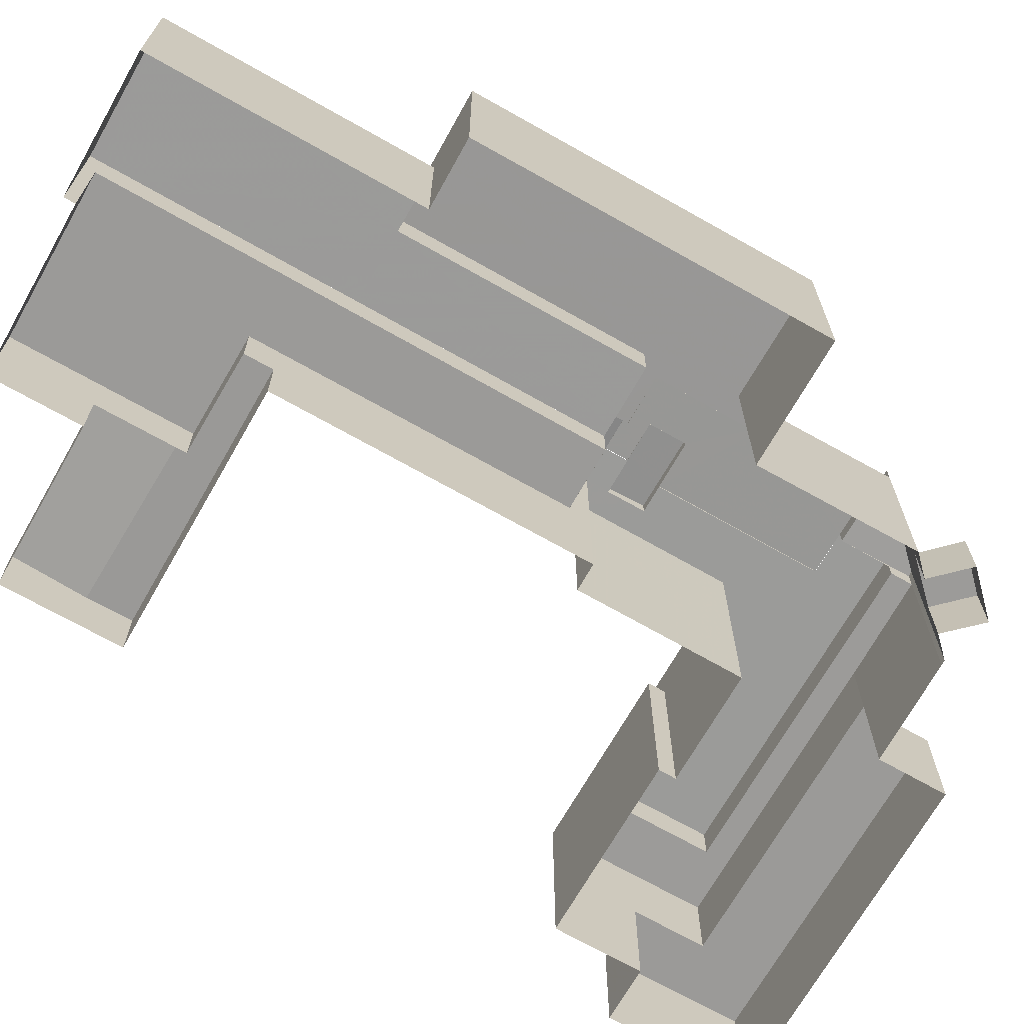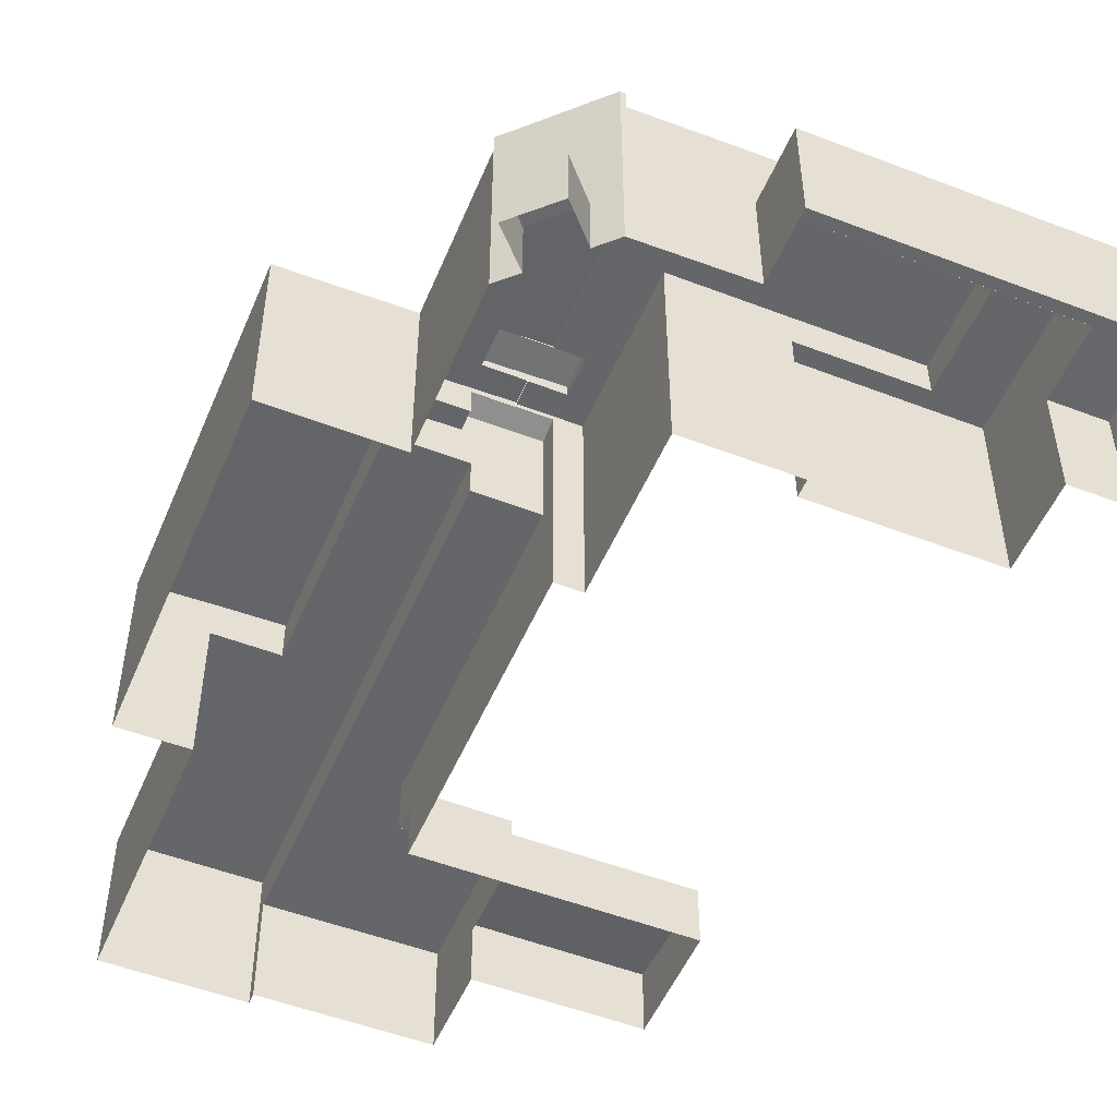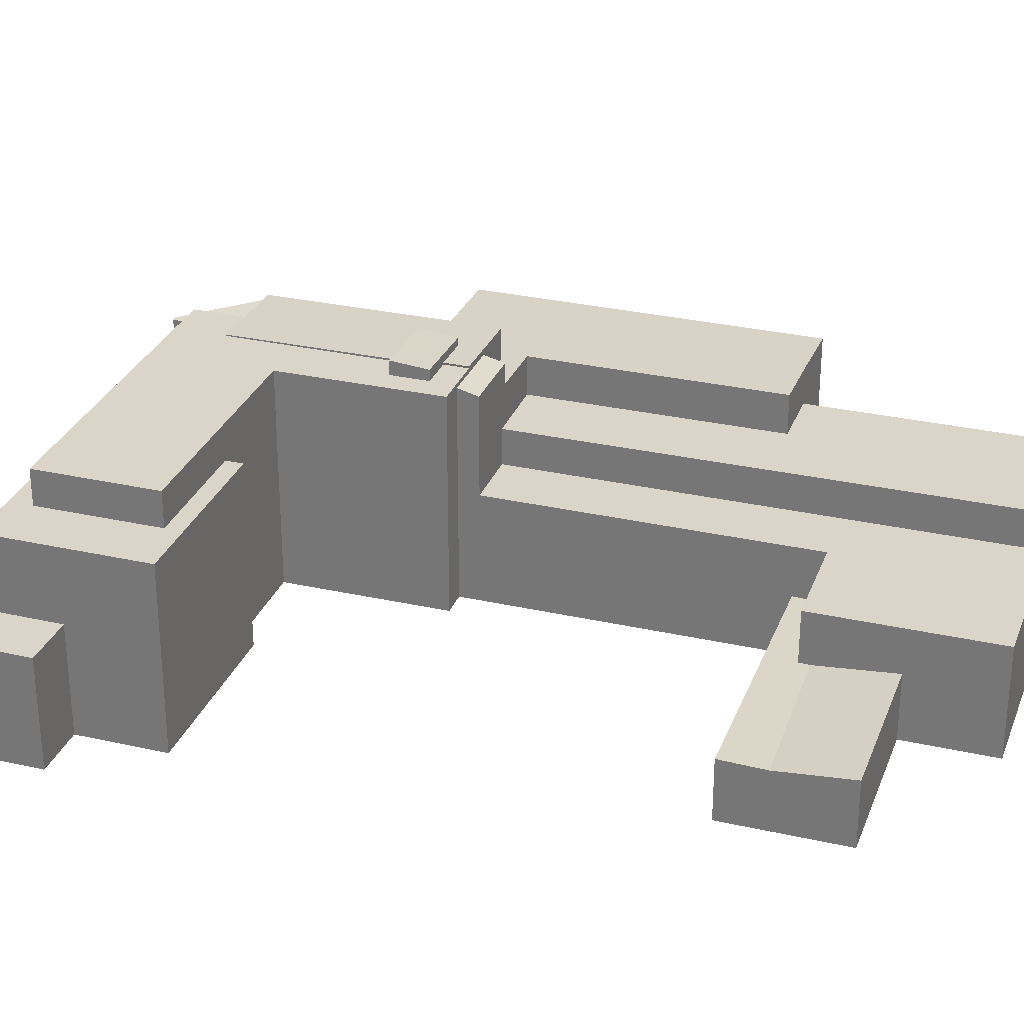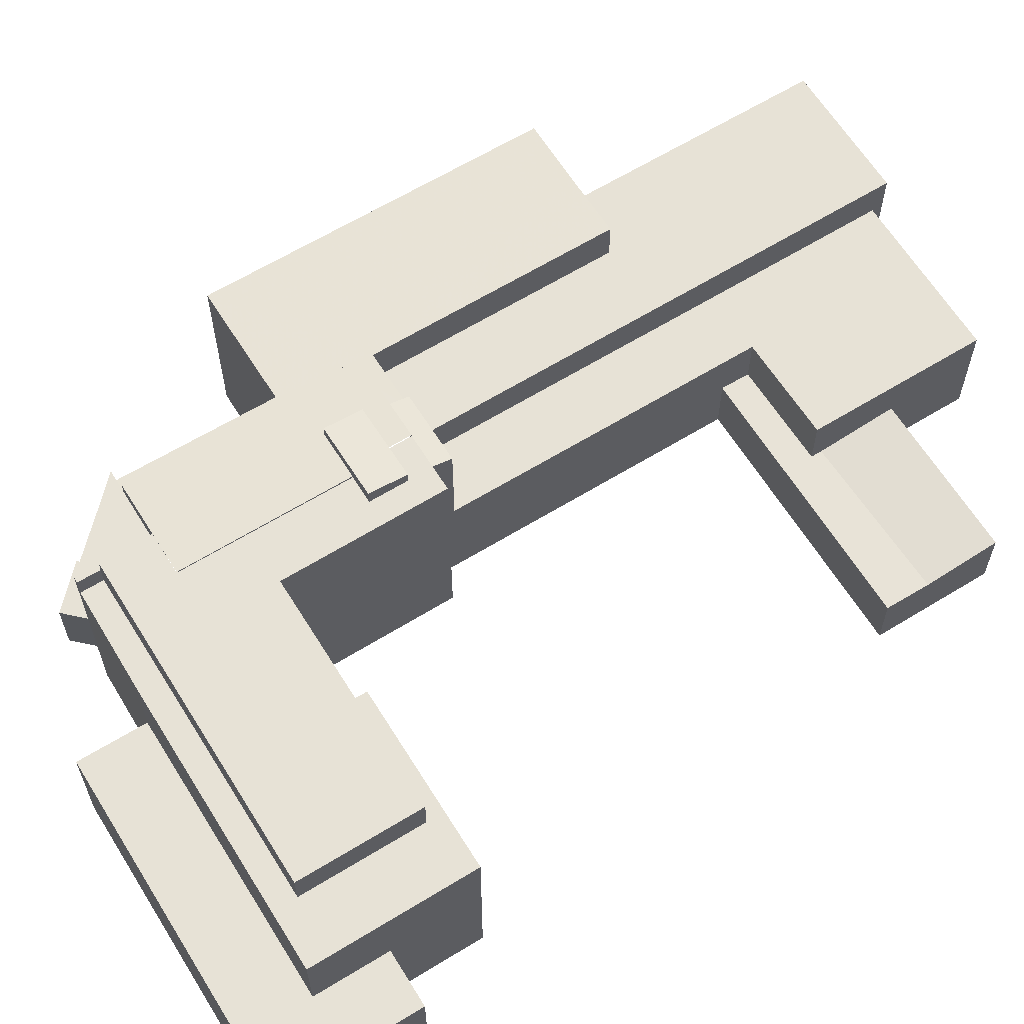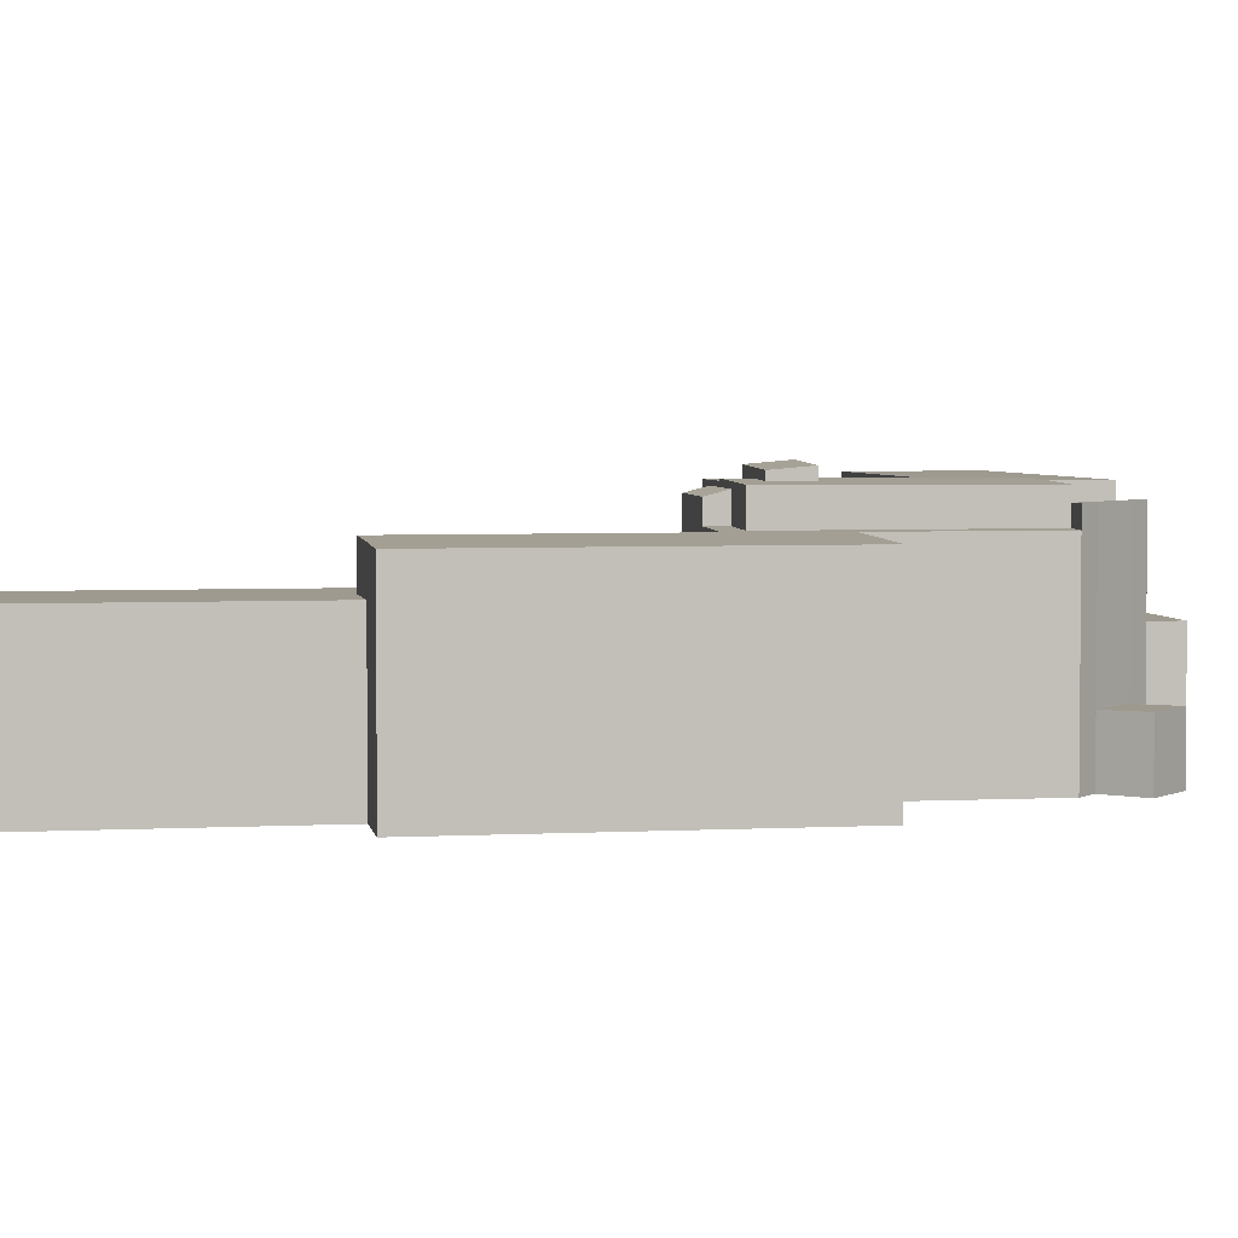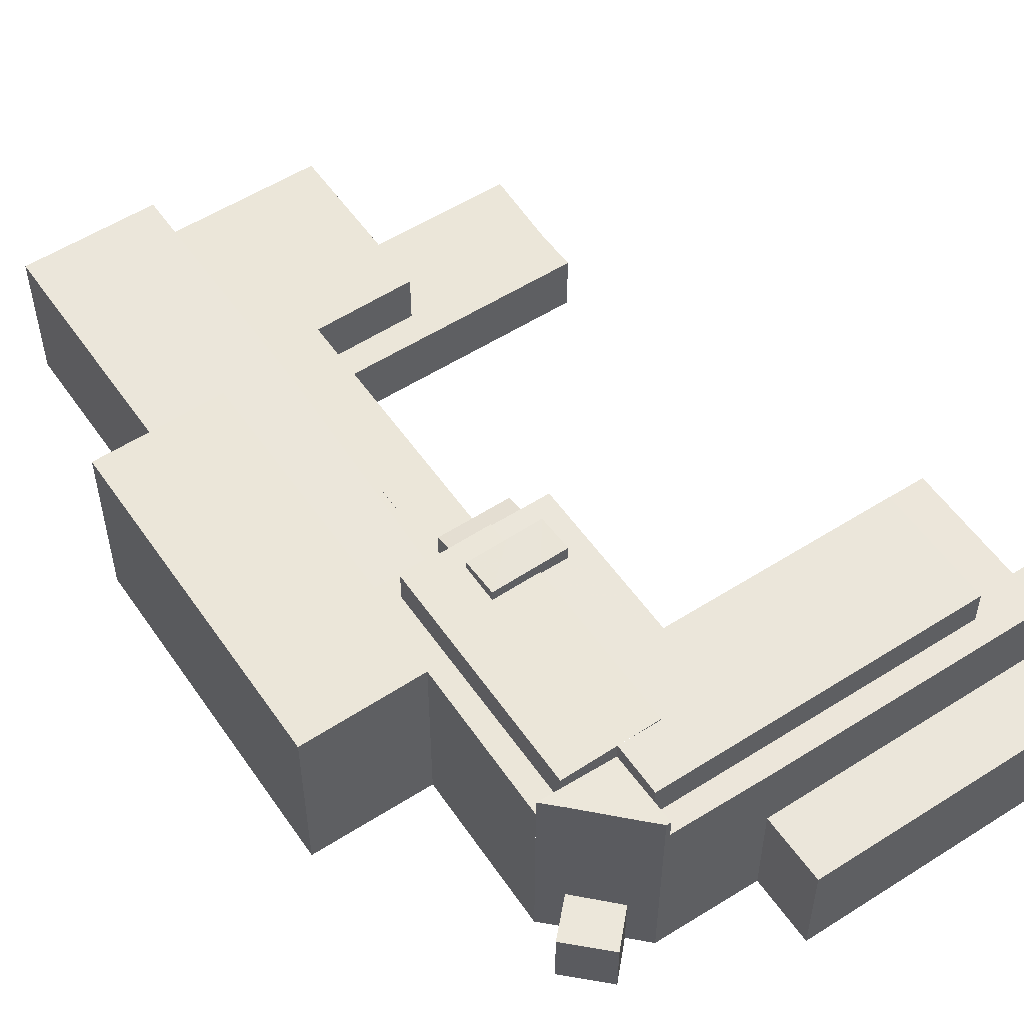
<metadata>
{"format":"obj","ext":"obj","renderer":"f3d","projection":"perspective","resolution":1024,"background":"white","views":[{"elev":-69.6,"azim":44.8,"up":"+Z"},{"elev":-51.8,"azim":141.8,"up":"+Z"},{"elev":29.3,"azim":-87.0,"up":"+Z"},{"elev":63.3,"azim":-137.4,"up":"+Z"},{"elev":3.8,"azim":64.3,"up":"+Z"},{"elev":54.7,"azim":130.4,"up":"+Z"}]}
</metadata>
<code>
v 1.751e+04 6686 21.19
v 1.752e+04 6682 15.52
v 1.752e+04 6682 21.24
v 1.751e+04 6686 15.52
v 1.751e+04 6692 20.62
v 1.751e+04 6692 15.52
v 1.756e+04 6739 15.52
v 1.755e+04 6737 15.52
v 1.755e+04 6737 20.71
v 1.756e+04 6739 20.77
v 1.756e+04 6735 20.77
v 1.756e+04 6735 15.52
v 1.755e+04 6733 20.7
v 1.755e+04 6733 15.52
v 1.754e+04 6714 25.1
v 1.754e+04 6712 25.1
v 1.754e+04 6712 33.71
v 1.754e+04 6714 33.76
v 1.754e+04 6715 15.52
v 1.754e+04 6714 15.52
v 1.754e+04 6715 34.22
v 1.754e+04 6712 33.7
v 1.754e+04 6714 31.89
v 1.754e+04 6714 34.16
v 1.754e+04 6712 31.89
v 1.754e+04 6712 28.29
v 1.754e+04 6712 28.29
v 1.755e+04 6719 35.59
v 1.754e+04 6720 34.63
v 1.754e+04 6720 35.74
v 1.755e+04 6719 34.63
v 1.754e+04 6716 35.3
v 1.754e+04 6716 34.63
v 1.754e+04 6717 34.64
v 1.754e+04 6716 34.64
v 1.754e+04 6717 35.44
v 1.754e+04 6717 34.58
v 1.754e+04 6717 34.58
v 1.754e+04 6717 35.55
v 1.754e+04 6721 34.58
v 1.754e+04 6721 35.83
v 1.754e+04 6721 34.58
v 1.754e+04 6720 34.58
v 1.754e+04 6715 34.58
v 1.754e+04 6715 34.19
v 1.754e+04 6715 34.58
v 1.754e+04 6715 34.19
v 1.754e+04 6716 34.58
v 1.754e+04 6716 15.52
v 1.754e+04 6730 15.52
v 1.754e+04 6730 34.59
v 1.753e+04 6732 34.59
v 1.753e+04 6732 15.52
v 1.752e+04 6735 34.59
v 1.753e+04 6732 31.53
v 1.752e+04 6735 31.53
v 1.752e+04 6745 31.53
v 1.752e+04 6745 34.6
v 1.755e+04 6738 31.54
v 1.752e+04 6745 31.54
v 1.755e+04 6738 34.6
v 1.755e+04 6733 34.6
v 1.755e+04 6738 33.13
v 1.755e+04 6733 33.13
v 1.755e+04 6713 31.78
v 1.755e+04 6732 31.78
v 1.755e+04 6732 34.47
v 1.755e+04 6713 34.52
v 1.754e+04 6714 31.78
v 1.754e+04 6714 34.64
v 1.754e+04 6715 34.16
v 1.754e+04 6715 34.74
v 1.754e+04 6717 34.73
v 1.754e+04 6717 34.58
v 1.755e+04 6734 34.71
v 1.754e+04 6720 34.58
v 1.754e+04 6720 34.75
v 1.755e+04 6734 34.58
v 1.755e+04 6733 34.6
v 1.755e+04 6734 34.6
v 1.755e+04 6732 33.13
v 1.752e+04 6674 15.52
v 1.753e+04 6670 15.52
v 1.753e+04 6670 25.05
v 1.752e+04 6674 25.1
v 1.752e+04 6682 25.11
v 1.752e+04 6688 20.63
v 1.752e+04 6682 20.63
v 1.752e+04 6688 25.12
v 1.752e+04 6689 20.63
v 1.752e+04 6689 25.12
v 1.753e+04 6687 25.09
v 1.752e+04 6689 20.66
v 1.753e+04 6687 20.66
v 1.753e+04 6689 20.66
v 1.753e+04 6687 20.66
v 1.753e+04 6689 25.09
v 1.753e+04 6689 15.52
v 1.754e+04 6714 25.12
v 1.751e+04 6695 15.52
v 1.751e+04 6695 20.73
v 1.753e+04 6689 20.74
v 1.752e+04 6756 15.52
v 1.751e+04 6744 15.52
v 1.751e+04 6744 25.06
v 1.752e+04 6756 25.12
v 1.754e+04 6748 25.1
v 1.754e+04 6748 15.52
v 1.754e+04 6742 25.07
v 1.754e+04 6742 15.52
v 1.752e+04 6742 15.52
v 1.752e+04 6742 25.06
v 1.753e+04 6731 31.57
v 1.753e+04 6732 31.57
v 1.753e+04 6731 15.52
v 1.751e+04 6735 31.52
v 1.751e+04 6735 15.52
v 1.752e+04 6742 31.52
v 1.752e+04 6749 25.06
v 1.752e+04 6749 31.52
v 1.752e+04 6749 25.07
v 1.754e+04 6742 31.6
v 1.755e+04 6739 15.52
v 1.755e+04 6739 31.62
v 1.754e+04 6666 15.52
v 1.755e+04 6688 15.52
v 1.755e+04 6688 28.28
v 1.754e+04 6666 28.29
v 1.753e+04 6669 15.52
v 1.753e+04 6669 28.3
v 1.753e+04 6670 28.3
v 1.754e+04 6712 28.29
v 1.754e+04 6712 25.05
v 1.756e+04 6731 15.52
v 1.755e+04 6733 33.42
v 1.756e+04 6731 33.43
v 1.755e+04 6732 33.34
v 1.756e+04 6731 31.75
v 1.755e+04 6732 31.75
v 1.755e+04 6738 31.62
v 1.755e+04 6738 33.31
v 1.755e+04 6739 33.39
v 1.755e+04 6739 15.52
v 1.755e+04 6739 33.41
v 1.755e+04 6737 33.42
v 1.755e+04 6737 20.7
v 1.755e+04 6686 15.52
v 1.755e+04 6686 31.43
v 1.755e+04 6688 31.58
v 1.754e+04 6690 28.28
v 1.754e+04 6690 31.73
v 1.755e+04 6710 28.28
v 1.754e+04 6690 28.28
v 1.755e+04 6710 31.75
v 1.754e+04 6712 28.28
v 1.755e+04 6718 31.74
v 1.755e+04 6718 15.52
v 1.756e+04 6715 31.46
v 1.756e+04 6715 15.52
v 1.754e+04 6741 34.6
v 1.754e+04 6717 34.58
v 1.755e+04 6722 34.49
v 1.754e+04 6691 25.07
v 1.752e+04 6749 25.09
v 1.754e+04 6691 28.29
v 1.754e+04 6690 28.29
v 1.755e+04 6732 31.8
v 1.754e+04 6714 31.89
f 1 2 3
f 1 4 2
f 5 4 1
f 5 6 4
f 7 8 9
f 10 7 9
f 11 7 10
f 11 12 7
f 13 12 11
f 13 14 12
f 15 16 17
f 18 15 17
f 19 20 18
f 21 19 18
f 22 23 24
f 22 25 23
f 26 27 22
f 17 26 22
f 28 29 30
f 28 31 29
f 32 31 28
f 32 33 31
f 34 35 32
f 36 34 32
f 37 38 36
f 39 37 36
f 40 37 39
f 41 40 39
f 30 42 41
f 30 43 42
f 44 45 46
f 44 47 45
f 48 19 44
f 48 49 19
f 50 49 48
f 51 50 48
f 52 50 51
f 52 53 50
f 54 55 52
f 54 56 55
f 57 56 54
f 58 57 54
f 59 60 58
f 61 59 58
f 62 63 61
f 62 64 63
f 65 66 67
f 68 65 67
f 69 65 68
f 70 69 68
f 71 24 70
f 72 71 70
f 73 46 72
f 73 74 46
f 75 76 77
f 75 78 76
f 79 80 75
f 79 62 80
f 67 64 79
f 67 81 64
f 82 83 84
f 85 82 84
f 2 82 85
f 86 2 85
f 87 88 86
f 89 87 86
f 90 87 89
f 91 90 89
f 92 93 91
f 92 94 93
f 95 96 92
f 97 95 92
f 20 98 97
f 99 20 97
f 100 6 5
f 101 100 5
f 98 100 101
f 102 98 101
f 103 104 105
f 106 103 105
f 107 103 106
f 107 108 103
f 109 108 107
f 109 110 108
f 104 111 112
f 105 104 112
f 113 53 114
f 113 115 53
f 116 115 113
f 116 117 115
f 111 117 116
f 118 111 116
f 119 112 118
f 120 119 118
f 109 121 120
f 122 109 120
f 123 110 122
f 124 123 122
f 125 126 127
f 128 125 127
f 129 125 128
f 130 129 128
f 131 129 130
f 131 83 129
f 132 84 131
f 132 133 84
f 134 14 135
f 136 134 135
f 137 138 136
f 137 139 138
f 124 140 141
f 142 124 141
f 143 123 142
f 144 143 142
f 8 143 144
f 145 8 144
f 13 146 145
f 135 13 145
f 126 147 148
f 149 126 148
f 150 127 149
f 151 150 149
f 152 153 151
f 154 152 151
f 155 152 154
f 25 155 154
f 156 134 138
f 156 157 134
f 158 157 156
f 158 159 157
f 148 159 158
f 148 147 159
f 3 5 1
f 3 87 5
f 9 11 10
f 9 13 11
f 17 22 24
f 21 18 45
f 45 17 24
f 18 17 45
f 30 41 39
f 32 28 36
f 36 30 39
f 28 30 36
f 61 80 62
f 160 80 61
f 52 51 160
f 58 54 52
f 51 76 80
f 48 37 42
f 58 52 160
f 160 51 80
f 42 76 51
f 46 161 44
f 44 37 48
f 44 161 37
f 48 42 51
f 31 162 77
f 77 162 75
f 68 31 35
f 162 79 75
f 68 35 70
f 70 73 72
f 35 73 70
f 162 31 68
f 67 79 162
f 89 86 92
f 163 99 97
f 163 16 99
f 92 84 163
f 91 89 92
f 86 85 84
f 86 84 92
f 92 163 97
f 87 93 5
f 96 102 93
f 93 102 101
f 5 93 101
f 105 112 164
f 106 105 164
f 109 107 164
f 107 106 164
f 118 116 56
f 56 113 114
f 120 118 60
f 113 56 116
f 140 124 122
f 140 122 60
f 122 120 60
f 60 118 56
f 27 132 165
f 130 128 131
f 166 128 127
f 131 128 166
f 166 27 165
f 152 27 166
f 131 166 165
f 142 141 144
f 141 64 145
f 144 141 145
f 64 135 145
f 137 135 64
f 136 135 137
f 65 154 156
f 154 148 158
f 138 167 156
f 167 65 156
f 65 168 25
f 156 154 158
f 65 25 154
f 154 149 148
f 154 151 149

</code>
